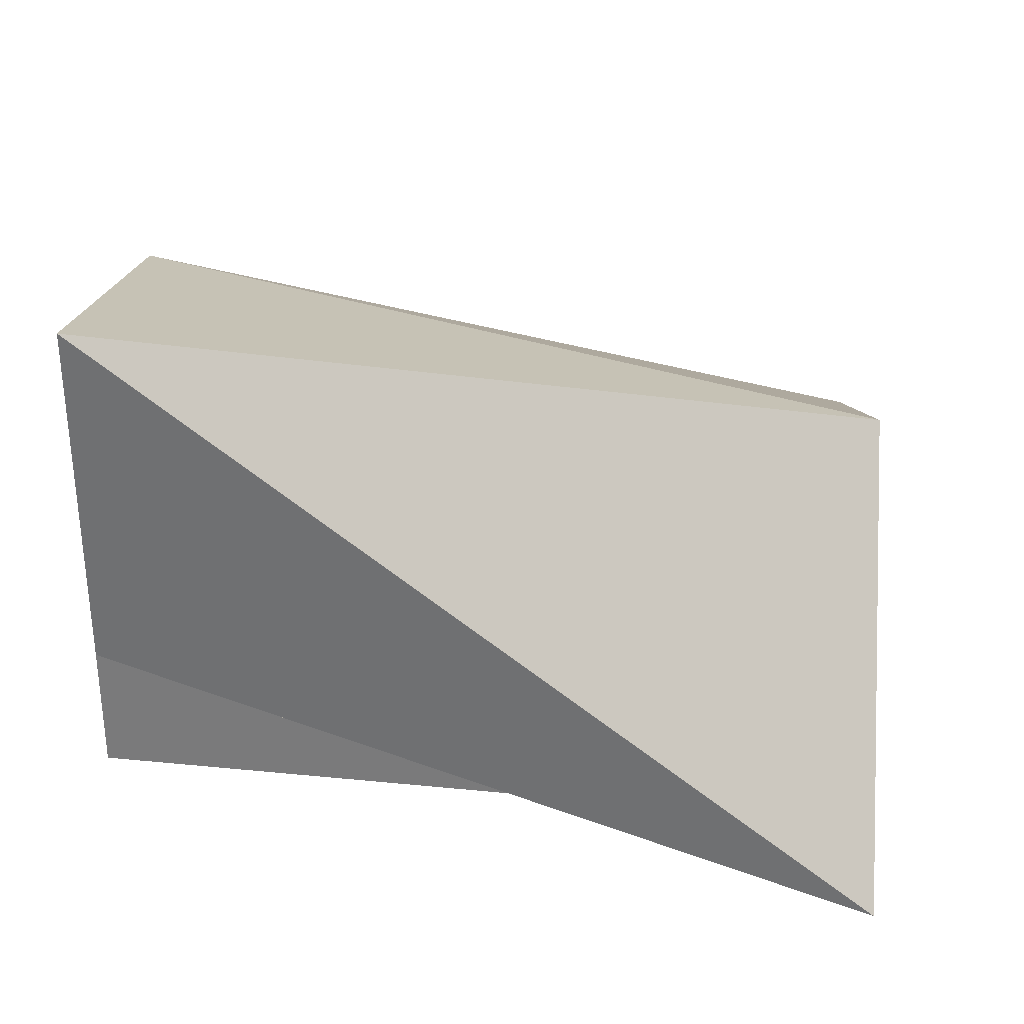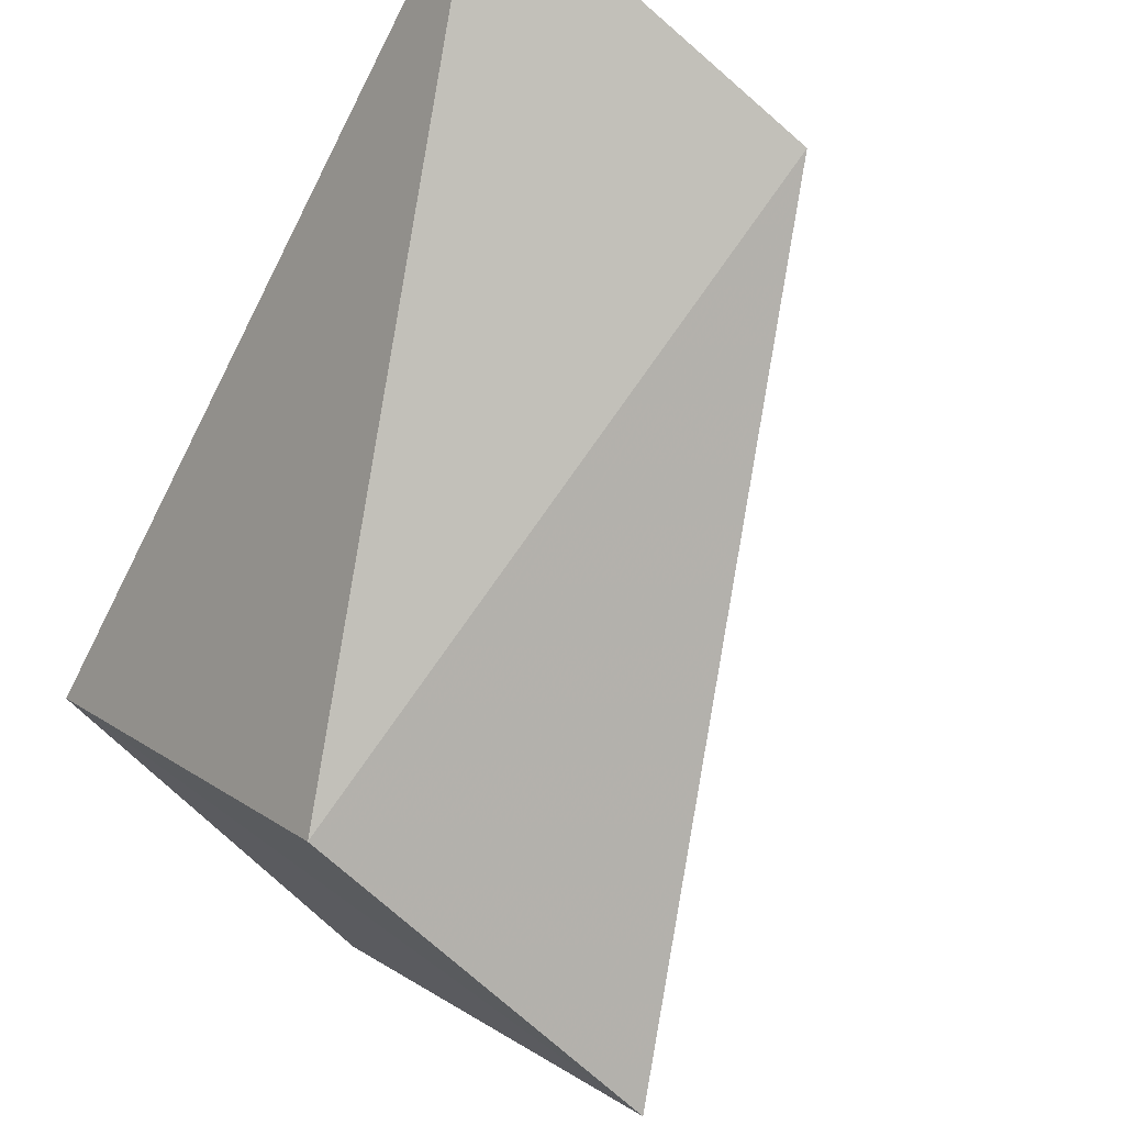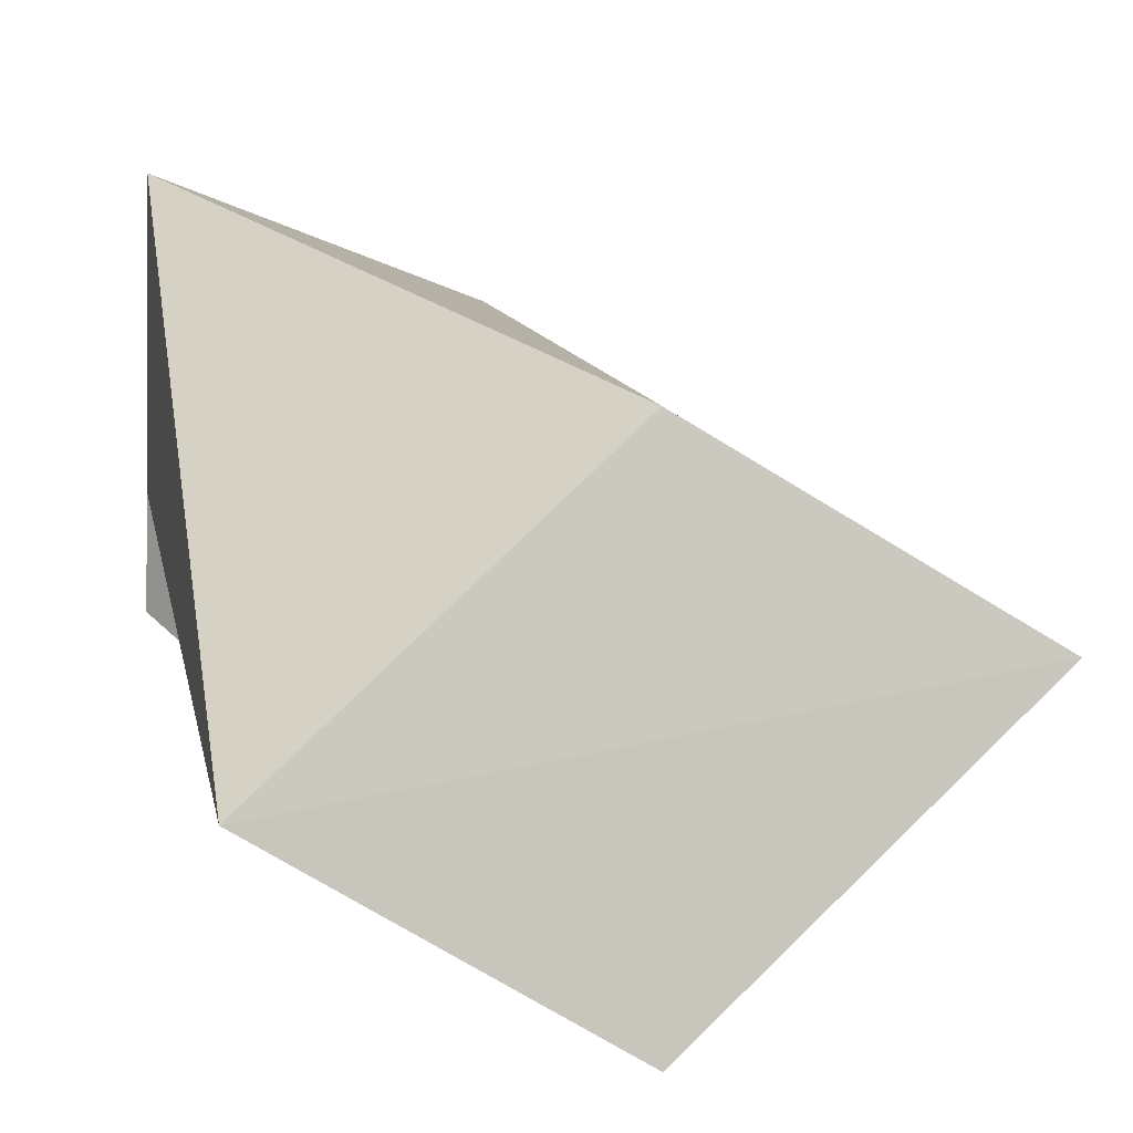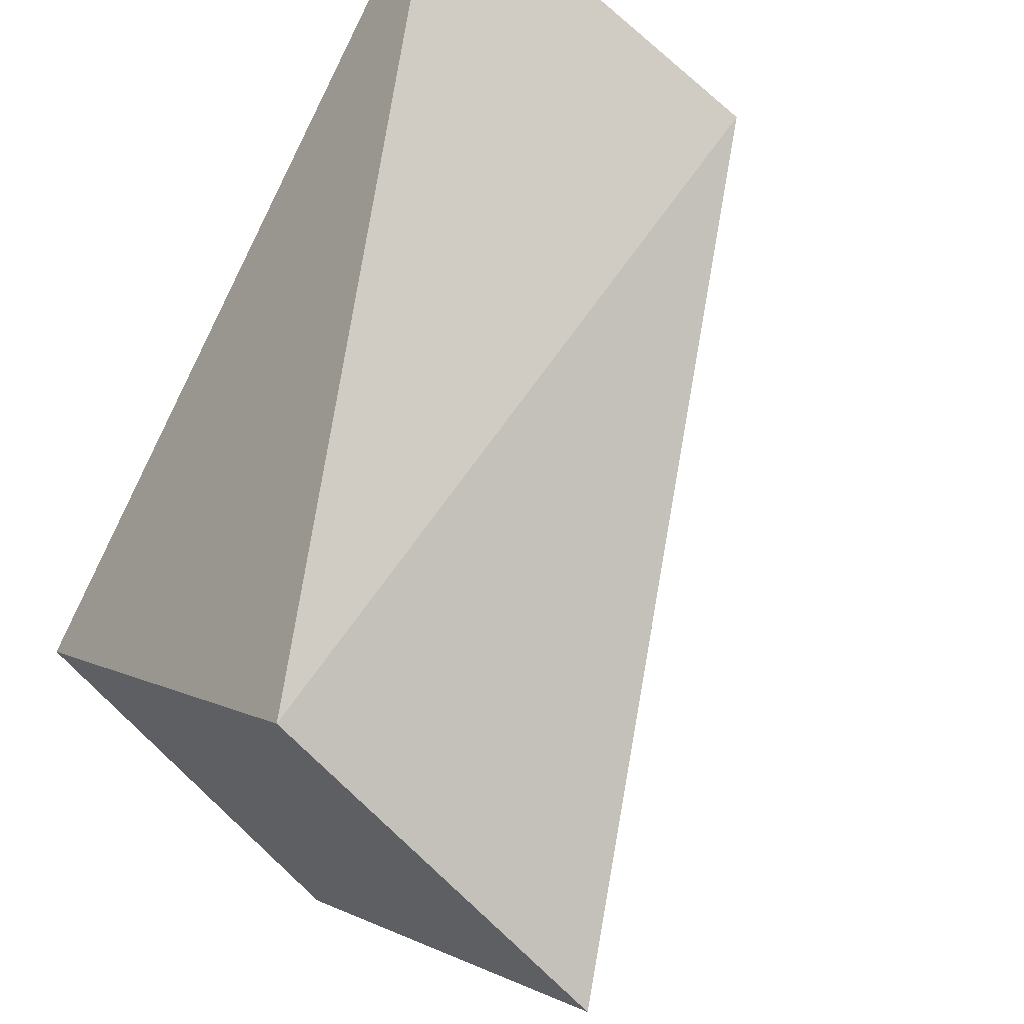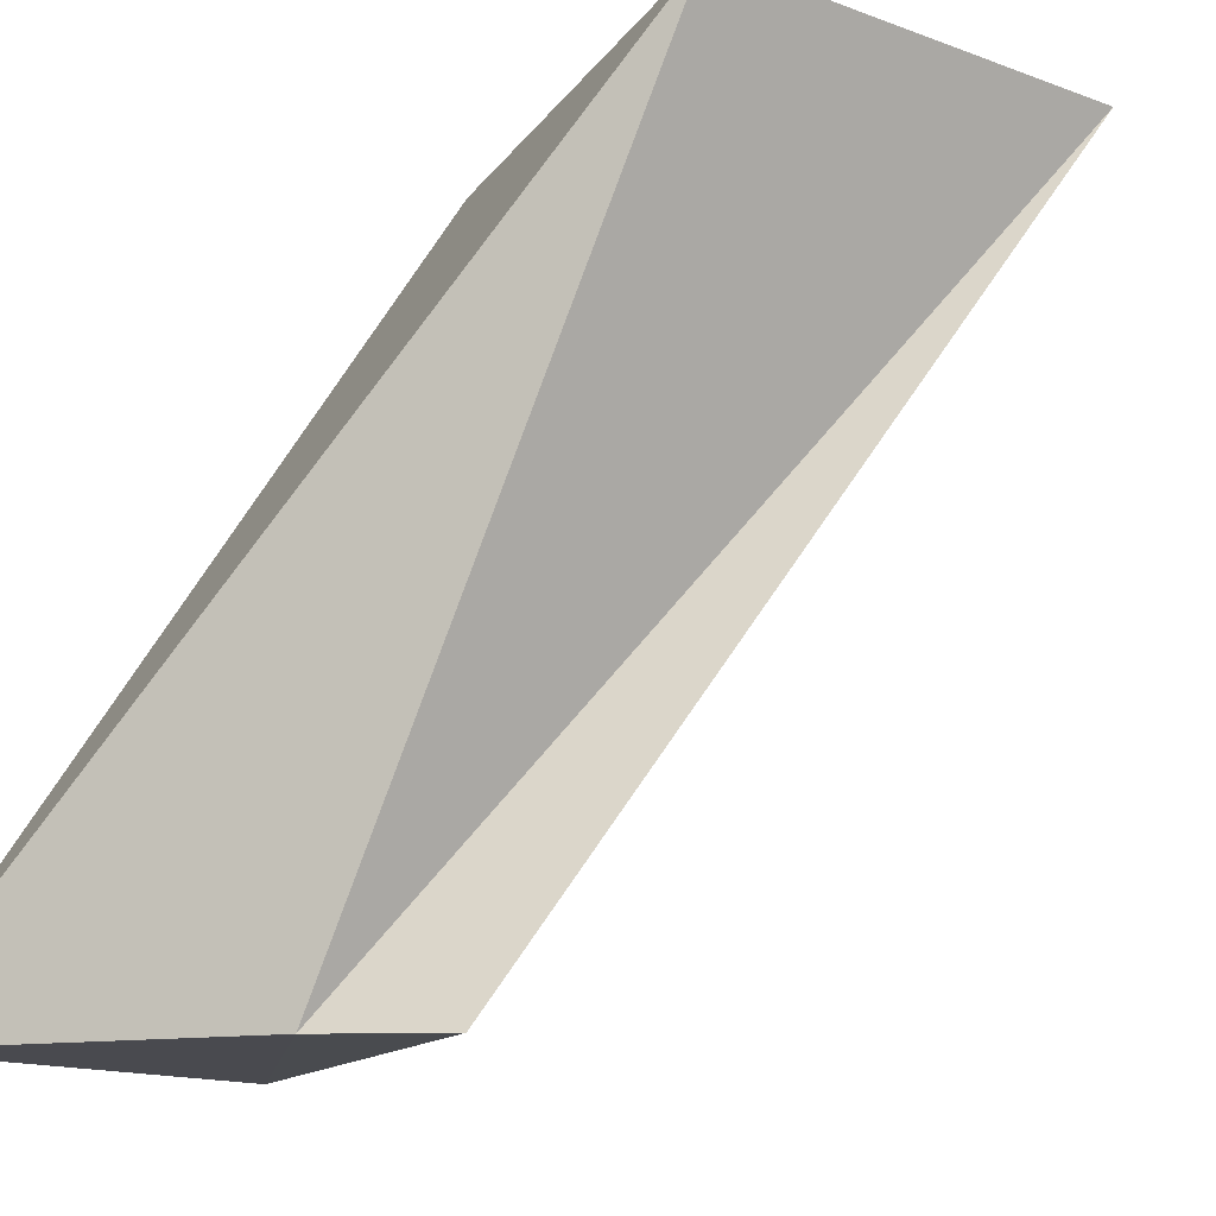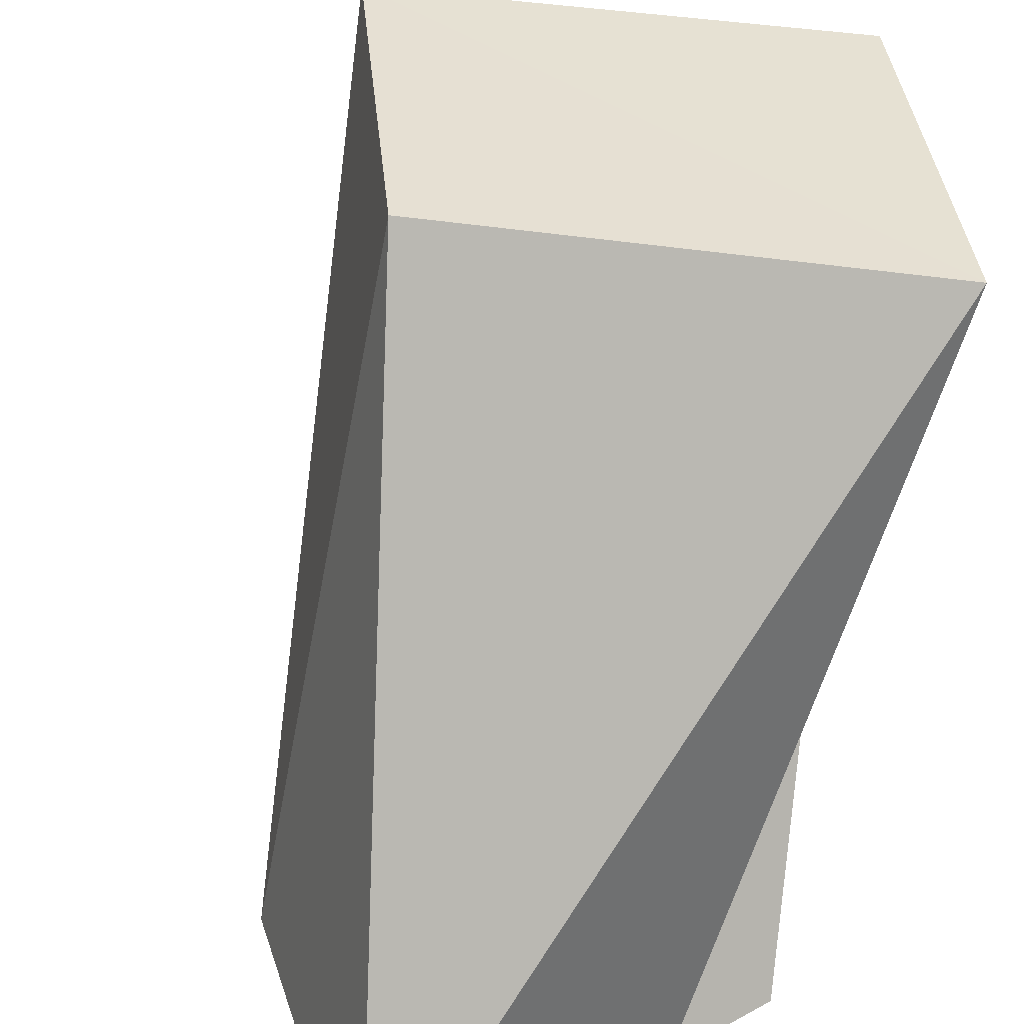
<metadata>
{"format":"obj","ext":"obj","renderer":"f3d","projection":"perspective","resolution":1024,"background":"white","views":[{"elev":34.5,"azim":93.0,"up":"+Z"},{"elev":72.2,"azim":-143.3,"up":"+Z"},{"elev":-1.2,"azim":166.7,"up":"+Z"},{"elev":63.2,"azim":-142.9,"up":"+Z"},{"elev":-13.2,"azim":111.1,"up":"+Y"},{"elev":37.6,"azim":54.7,"up":"+Y"}]}
</metadata>
<code>
o 8162
v 2174 1868 8.031
v 2174 1868 8.04
v 2174 1868 8.026
v 2174 1868 8.04
v 2174 1868 8.036
v 2174 1868 8.031
v 2174 1868 8.049
v 2174 1868 8.041
v 2174 1868 8.045
v 2174 1868 8.049
v 2174 1868 8.035
v 2174 1868 8.04
v 2174 1868 8.049
v 2174 1868 8.035
v 2174 1868 8.045
v 2174 1868 8.026
v 2174 1868 8.036
v 2174 1868 8.035
v 2174 1868 8.036
v 2174 1868 8.045
v 2174 1868 8.031
v 2174 1868 8.026
v 2174 1868 8.035
v 2174 1868 8.04
v 2174 1868 8.045
v 2174 1868 8.036
f 1 2 3
f 3 4 5
f 6 7 4
f 8 9 7
f 8 10 6
f 6 11 8
f 12 13 9
f 14 15 8
f 16 17 18
f 18 19 20
f 21 22 23
f 24 25 26

</code>
